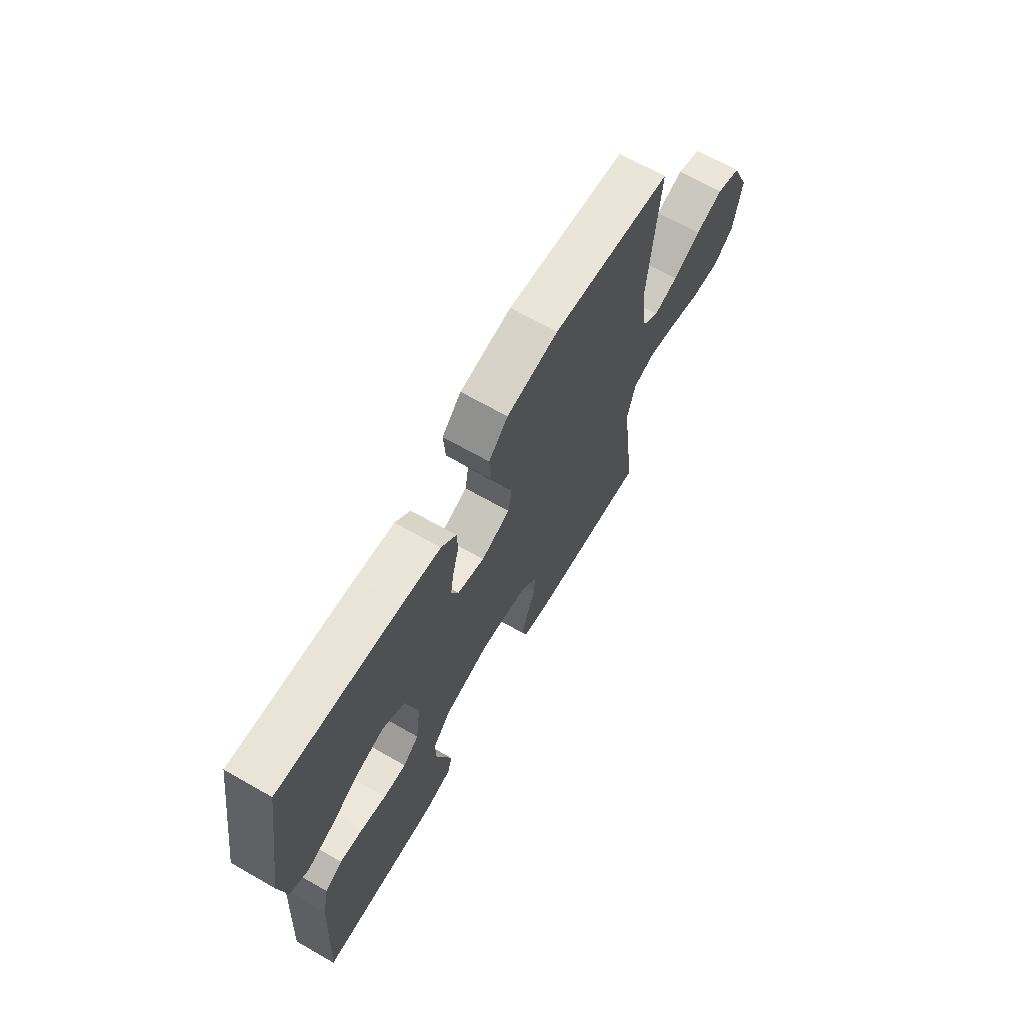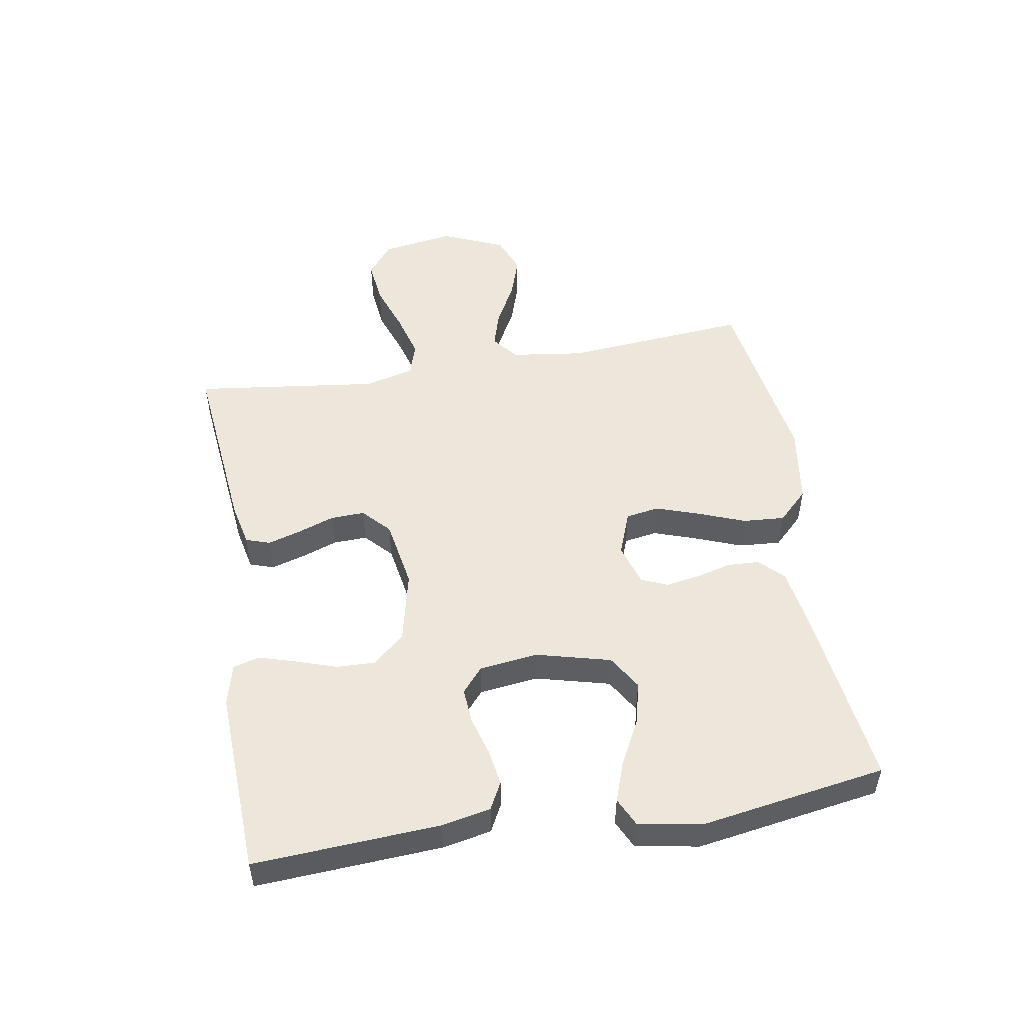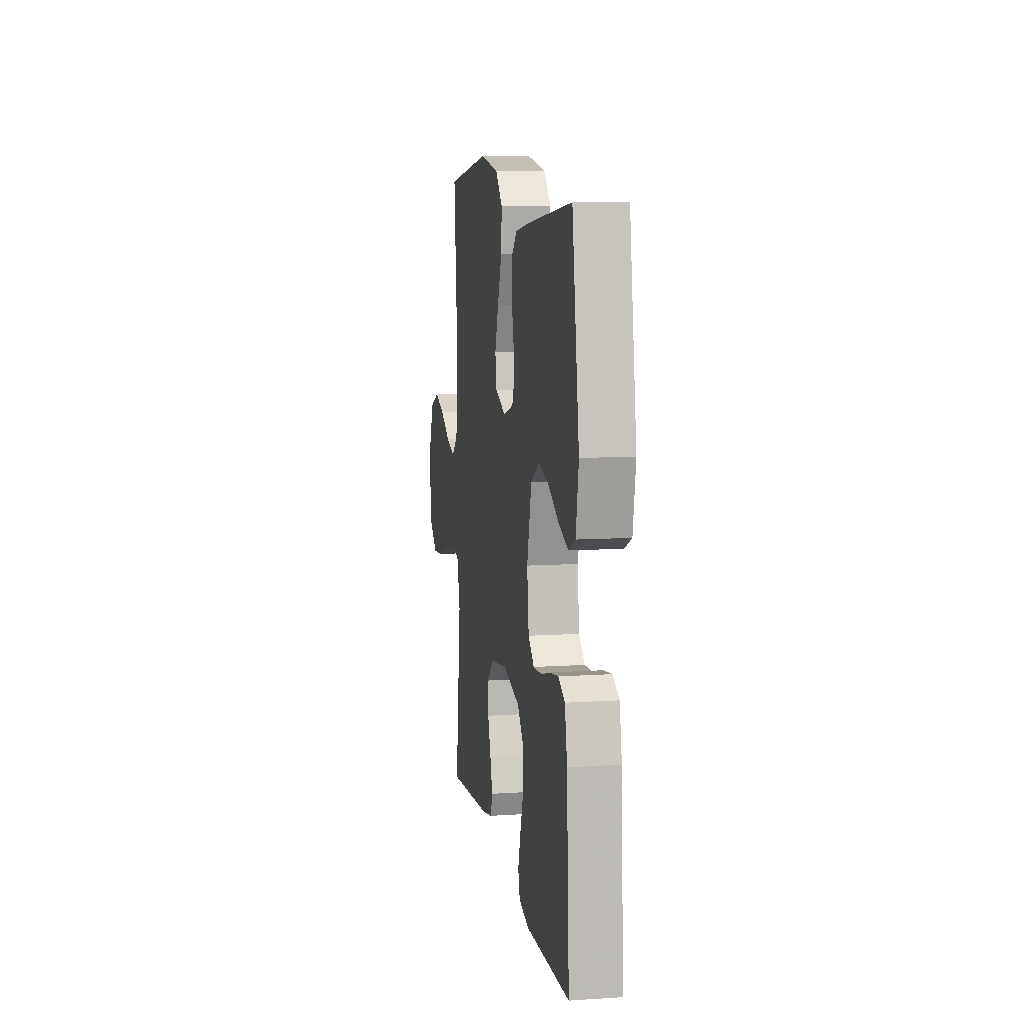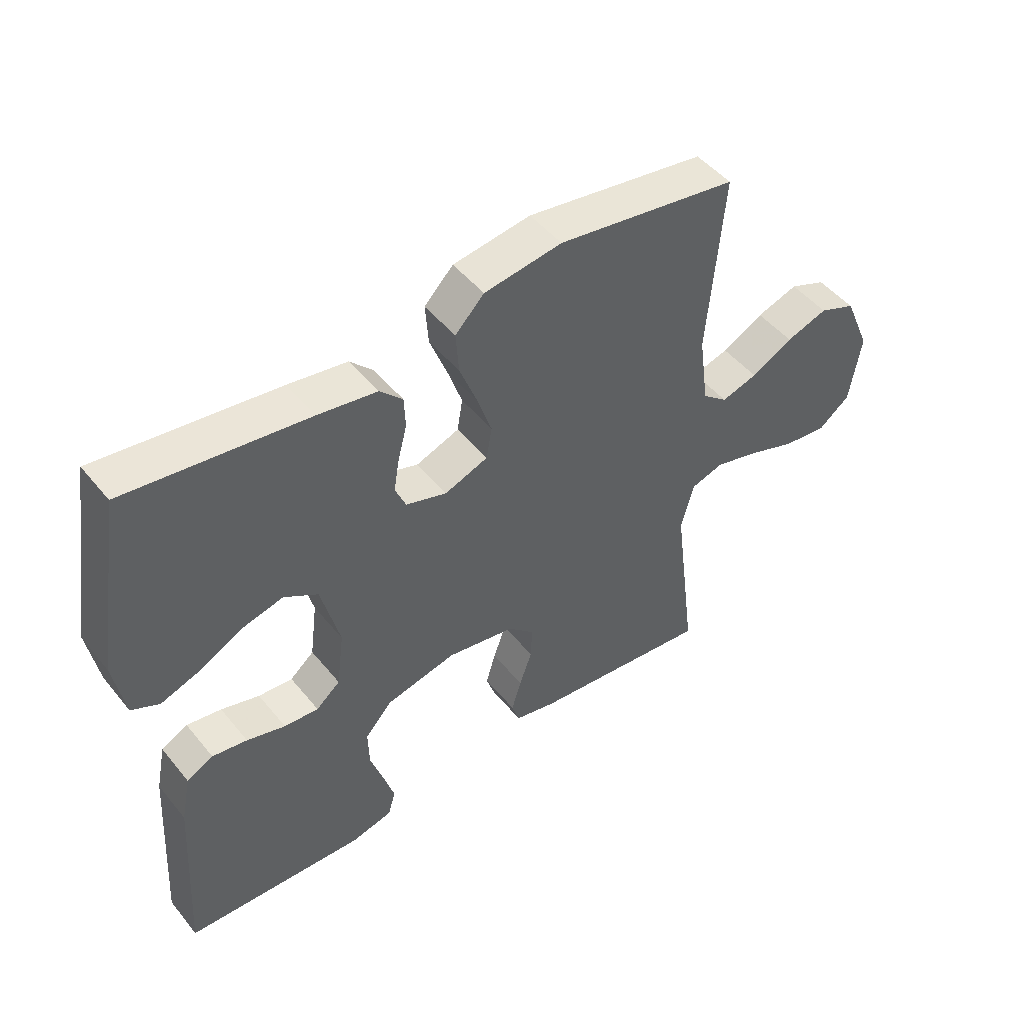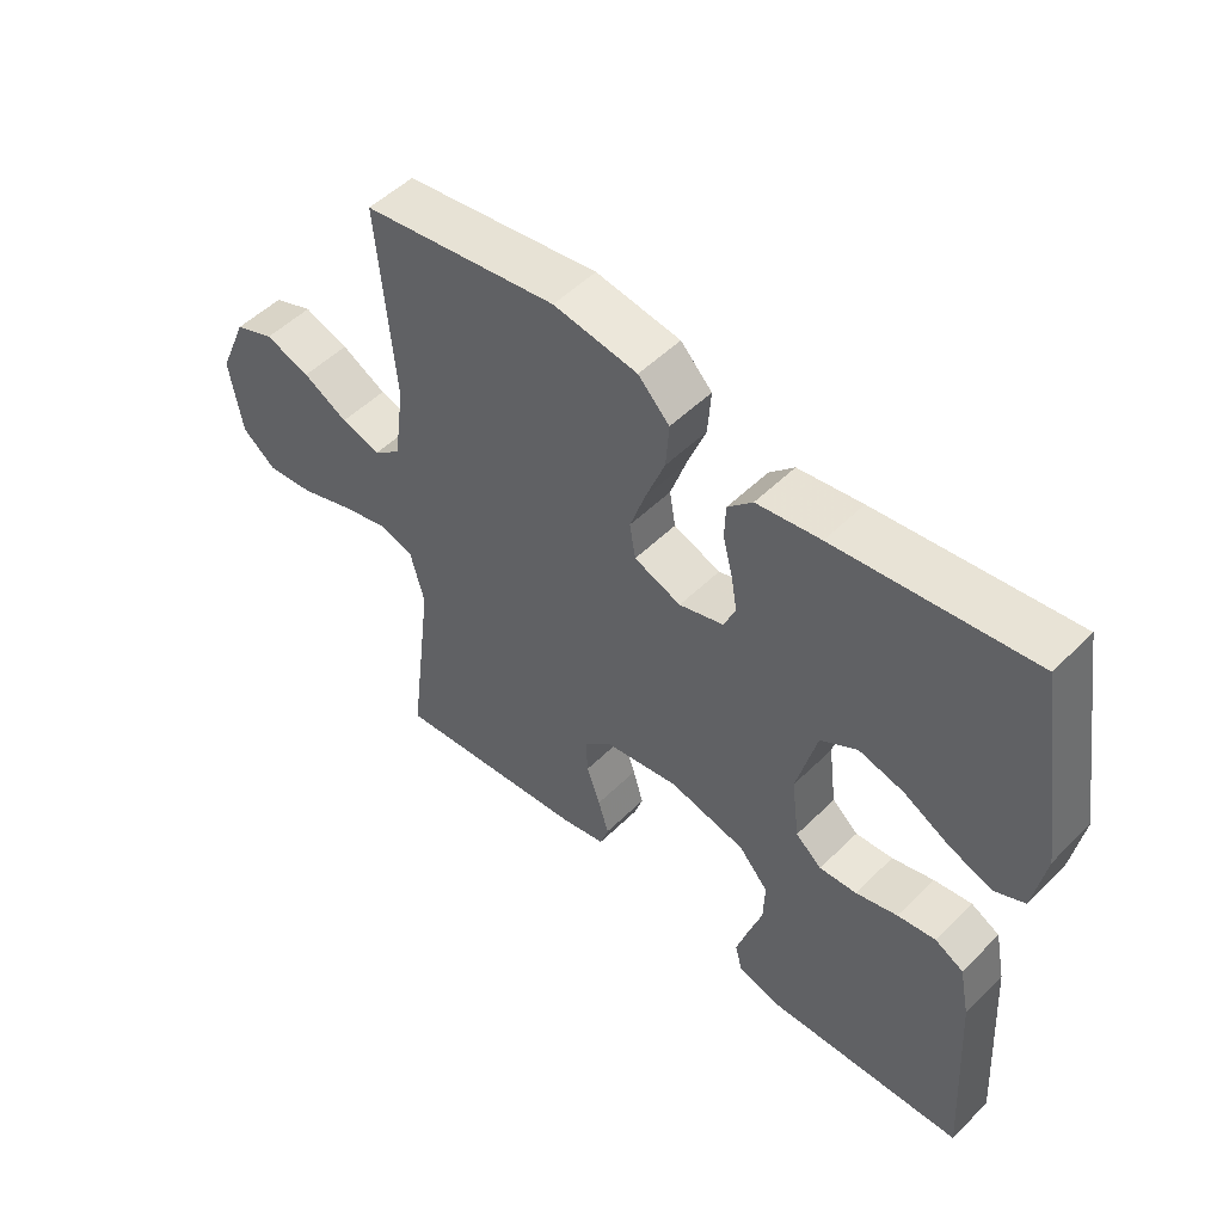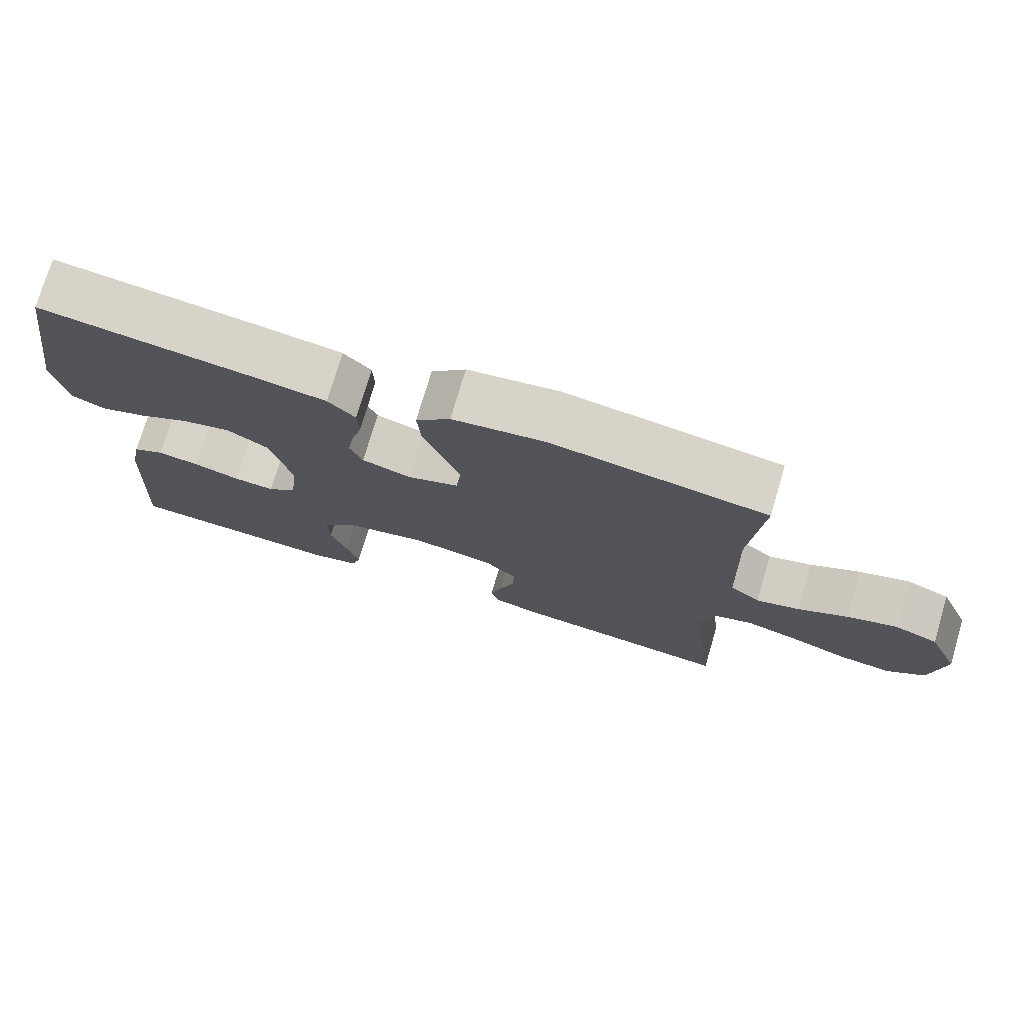
<metadata>
{"format":"obj","ext":"obj","renderer":"f3d","projection":"perspective","resolution":1024,"background":"white","views":[{"elev":67.3,"azim":-60.2,"up":"+Z"},{"elev":51.0,"azim":-99.6,"up":"+Y"},{"elev":9.8,"azim":-99.5,"up":"+Z"},{"elev":48.0,"azim":-37.1,"up":"+Z"},{"elev":51.3,"azim":-136.8,"up":"+Z"},{"elev":75.0,"azim":16.5,"up":"+Z"}]}
</metadata>
<code>
v -0.5 0.07 0.5
v -0.2 0.07 0.463
v -0.102 0.07 0.448
v -0.064 0.07 0.41
v -0.062 0.07 0.358
v -0.077 0.07 0.3
v -0.086 0.07 0.246
v -0.068 0.07 0.204
v 0 0.07 0.183
v 0.072 0.07 0.21
v 0.081 0.07 0.264
v 0.057 0.07 0.334
v 0.028 0.07 0.409
v 0.023 0.07 0.477
v 0.071 0.07 0.526
v 0.2 0.07 0.545
v 0.5 0.07 0.5
v 0.474 0.07 0.2
v 0.49 0.07 0.082
v 0.532 0.07 0.048
v 0.592 0.07 0.066
v 0.661 0.07 0.103
v 0.73 0.07 0.126
v 0.791 0.07 0.102
v 0.835 0.07 0
v 0.816 0.07 -0.118
v 0.764 0.07 -0.159
v 0.691 0.07 -0.151
v 0.611 0.07 -0.123
v 0.537 0.07 -0.103
v 0.483 0.07 -0.12
v 0.462 0.07 -0.2
v 0.5 0.07 -0.5
v 0.2 0.07 -0.469
v 0.131 0.07 -0.454
v 0.118 0.07 -0.415
v 0.134 0.07 -0.361
v 0.155 0.07 -0.302
v 0.157 0.07 -0.247
v 0.113 0.07 -0.206
v 0 0.07 -0.187
v -0.117 0.07 -0.214
v -0.162 0.07 -0.265
v -0.16 0.07 -0.328
v -0.138 0.07 -0.394
v -0.12 0.07 -0.453
v -0.132 0.07 -0.496
v -0.2 0.07 -0.513
v -0.5 0.07 -0.5
v -0.482 0.07 -0.2
v -0.466 0.07 -0.121
v -0.422 0.07 -0.098
v -0.364 0.07 -0.107
v -0.3 0.07 -0.125
v -0.243 0.07 -0.129
v -0.203 0.07 -0.095
v -0.191 0.07 0
v -0.222 0.07 0.12
v -0.278 0.07 0.154
v -0.347 0.07 0.137
v -0.419 0.07 0.099
v -0.484 0.07 0.076
v -0.53 0.07 0.098
v -0.548 0.07 0.2
v -0.5 0 0.5
v -0.2 0 0.463
v -0.102 0 0.448
v -0.064 0 0.41
v -0.062 0 0.358
v -0.077 0 0.3
v -0.086 0 0.246
v -0.068 0 0.204
v 0 0 0.183
v 0.072 0 0.21
v 0.081 0 0.264
v 0.057 0 0.334
v 0.028 0 0.409
v 0.023 0 0.477
v 0.071 0 0.526
v 0.2 0 0.545
v 0.5 0 0.5
v 0.474 0 0.2
v 0.49 0 0.082
v 0.532 0 0.048
v 0.592 0 0.066
v 0.661 0 0.103
v 0.73 0 0.126
v 0.791 0 0.102
v 0.835 0 0
v 0.816 0 -0.118
v 0.764 0 -0.159
v 0.691 0 -0.151
v 0.611 0 -0.123
v 0.537 0 -0.103
v 0.483 0 -0.12
v 0.462 0 -0.2
v 0.5 0 -0.5
v 0.2 0 -0.469
v 0.131 0 -0.454
v 0.118 0 -0.415
v 0.134 0 -0.361
v 0.155 0 -0.302
v 0.157 0 -0.247
v 0.113 0 -0.206
v 0 0 -0.187
v -0.117 0 -0.214
v -0.162 0 -0.265
v -0.16 0 -0.328
v -0.138 0 -0.394
v -0.12 0 -0.453
v -0.132 0 -0.496
v -0.2 0 -0.513
v -0.5 0 -0.5
v -0.482 0 -0.2
v -0.466 0 -0.121
v -0.422 0 -0.098
v -0.364 0 -0.107
v -0.3 0 -0.125
v -0.243 0 -0.129
v -0.203 0 -0.095
v -0.191 0 0
v -0.222 0 0.12
v -0.278 0 0.154
v -0.347 0 0.137
v -0.419 0 0.099
v -0.484 0 0.076
v -0.53 0 0.098
v -0.548 0 0.2
f 4 5 6
f 3 4 6
f 2 3 6
f 1 2 6
f 64 1 6
f 63 64 6
f 62 63 6
f 61 62 6
f 60 61 6
f 59 60 6 7
f 58 59 7 8
f 57 58 8 9
f 56 57 9 10
f 52 53 54
f 51 52 54
f 50 51 54
f 49 50 54
f 48 49 54
f 47 48 54
f 46 47 54
f 45 46 54
f 44 45 54
f 43 44 54 55
f 42 43 55 56
f 36 37 38
f 35 36 38
f 34 35 38
f 33 34 38
f 32 33 38
f 31 32 38 39
f 27 28 29
f 26 27 29
f 25 26 29
f 24 25 29
f 23 24 29
f 22 23 29
f 21 22 29
f 20 21 29 30
f 19 20 30 31
f 16 17 18
f 15 16 18
f 14 15 18
f 13 14 18
f 12 13 18
f 18 19 31
f 12 18 31
f 11 12 31
f 41 42 56 10
f 31 39 40
f 11 31 40
f 10 11 40
f 10 40 41
f 70 69 68
f 70 68 67
f 70 67 66
f 70 66 65
f 70 65 128
f 70 128 127
f 70 127 126
f 70 126 125
f 70 125 124
f 71 70 124 123
f 72 71 123 122
f 73 72 122 121
f 74 73 121 120
f 118 117 116
f 118 116 115
f 118 115 114
f 118 114 113
f 118 113 112
f 118 112 111
f 118 111 110
f 118 110 109
f 118 109 108
f 119 118 108 107
f 120 119 107 106
f 102 101 100
f 102 100 99
f 102 99 98
f 102 98 97
f 102 97 96
f 103 102 96 95
f 93 92 91
f 93 91 90
f 93 90 89
f 93 89 88
f 93 88 87
f 93 87 86
f 93 86 85
f 94 93 85 84
f 95 94 84 83
f 82 81 80
f 82 80 79
f 82 79 78
f 82 78 77
f 82 77 76
f 95 83 82
f 95 82 76
f 95 76 75
f 74 120 106 105
f 104 103 95
f 104 95 75
f 104 75 74
f 105 104 74
f 1 65 66 2
f 2 66 67 3
f 3 67 68 4
f 4 68 69 5
f 5 69 70 6
f 6 70 71 7
f 7 71 72 8
f 8 72 73 9
f 9 73 74 10
f 10 74 75 11
f 11 75 76 12
f 12 76 77 13
f 13 77 78 14
f 14 78 79 15
f 15 79 80 16
f 16 80 81 17
f 17 81 82 18
f 18 82 83 19
f 19 83 84 20
f 20 84 85 21
f 21 85 86 22
f 22 86 87 23
f 23 87 88 24
f 24 88 89 25
f 25 89 90 26
f 26 90 91 27
f 27 91 92 28
f 28 92 93 29
f 29 93 94 30
f 30 94 95 31
f 31 95 96 32
f 32 96 97 33
f 33 97 98 34
f 34 98 99 35
f 35 99 100 36
f 36 100 101 37
f 37 101 102 38
f 38 102 103 39
f 39 103 104 40
f 40 104 105 41
f 41 105 106 42
f 42 106 107 43
f 43 107 108 44
f 44 108 109 45
f 45 109 110 46
f 46 110 111 47
f 47 111 112 48
f 48 112 113 49
f 49 113 114 50
f 50 114 115 51
f 51 115 116 52
f 52 116 117 53
f 53 117 118 54
f 54 118 119 55
f 55 119 120 56
f 56 120 121 57
f 57 121 122 58
f 58 122 123 59
f 59 123 124 60
f 60 124 125 61
f 61 125 126 62
f 62 126 127 63
f 63 127 128 64
f 64 128 65 1

</code>
